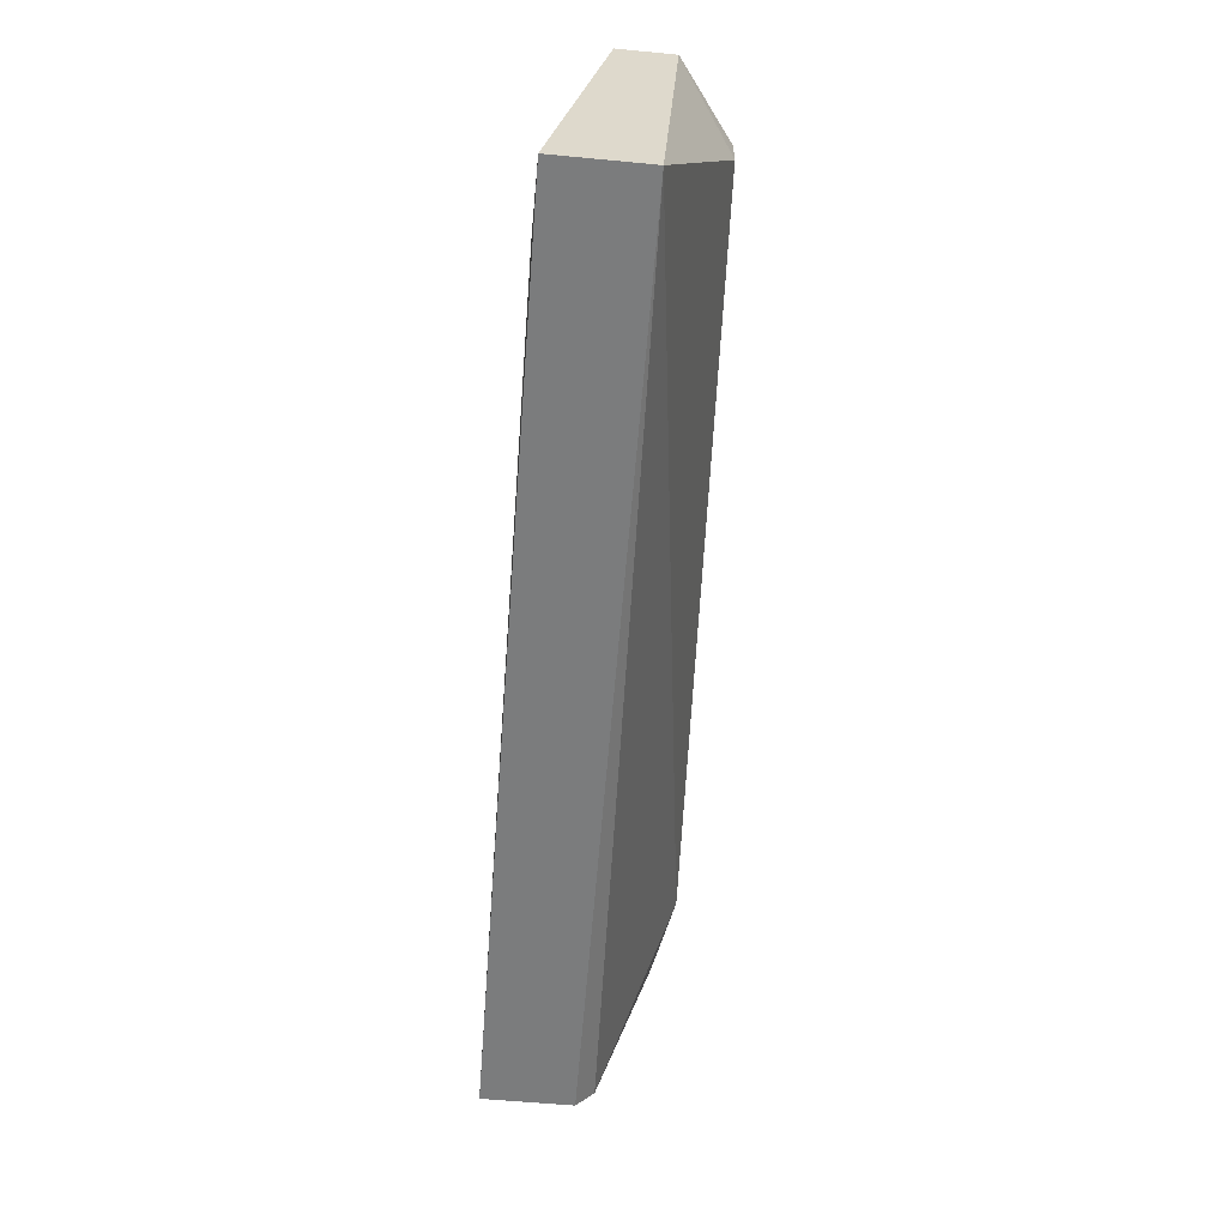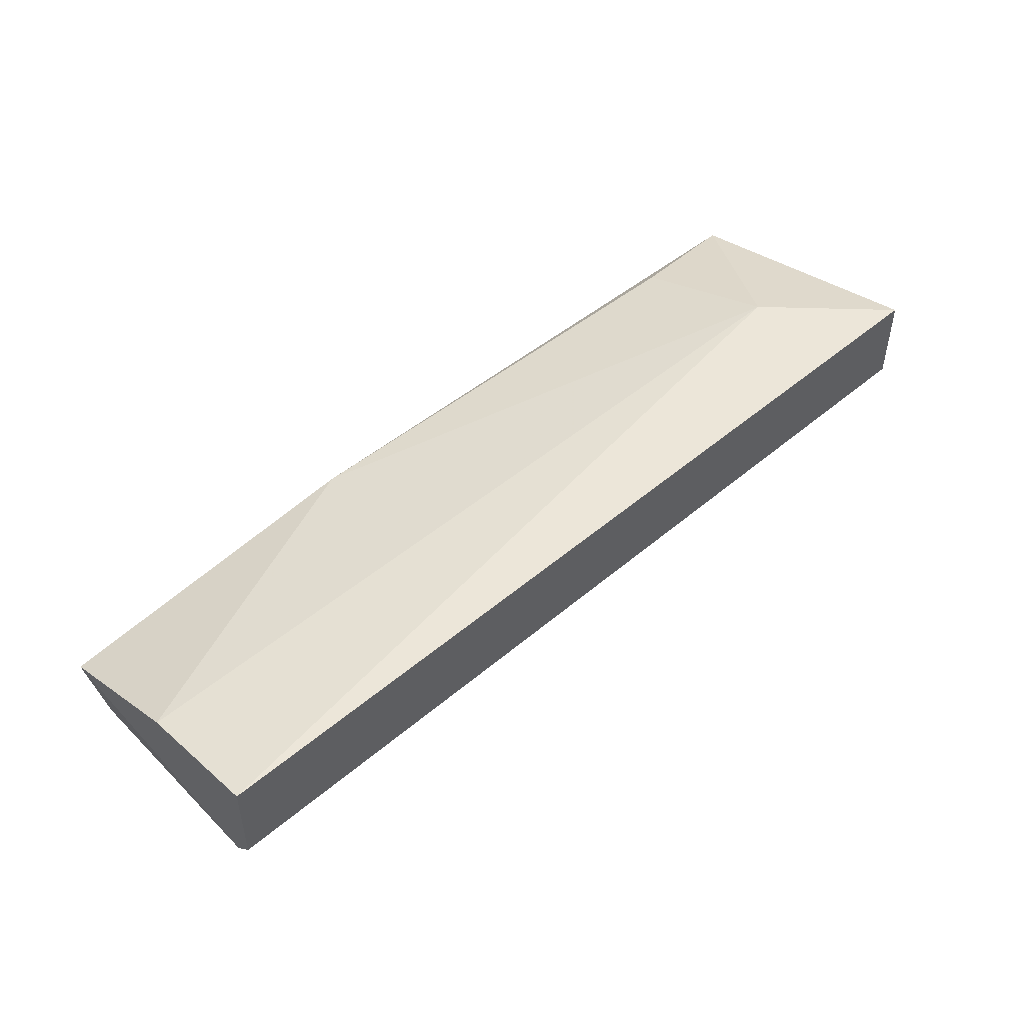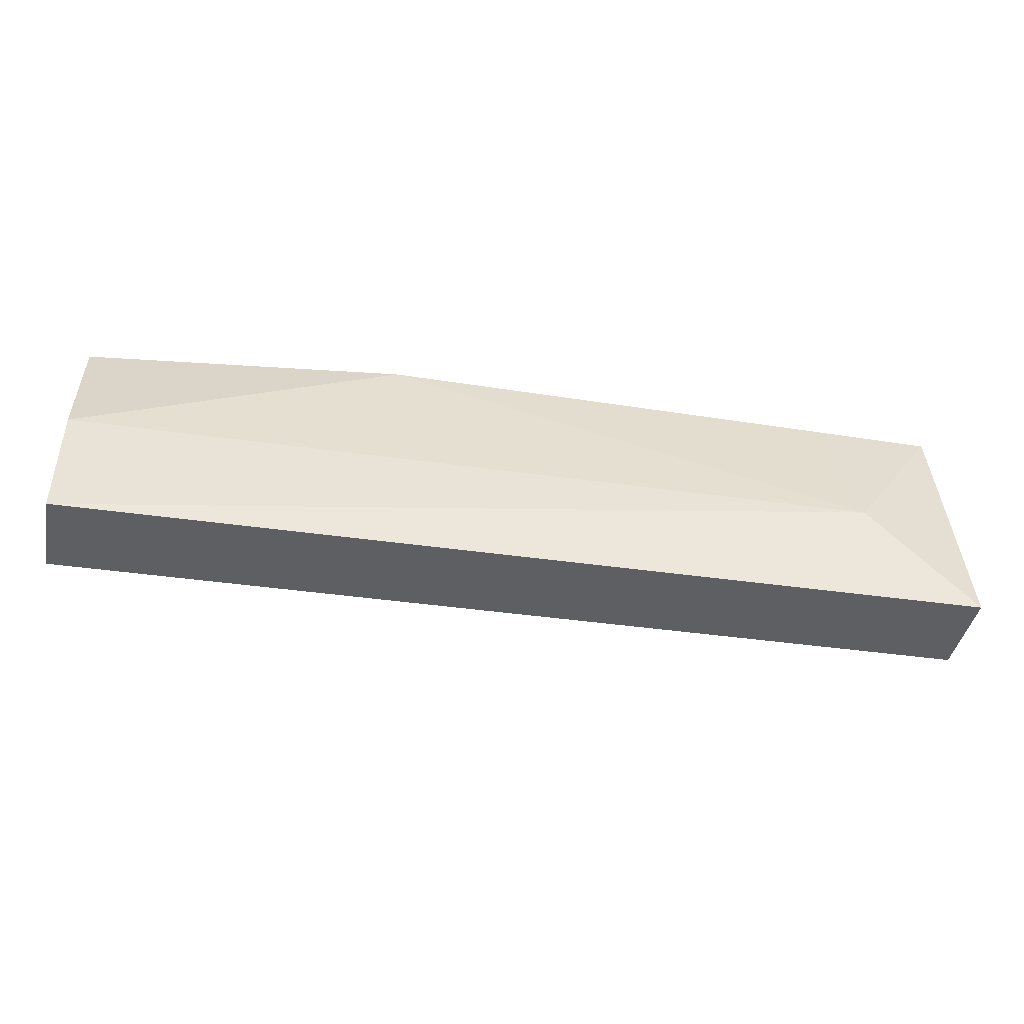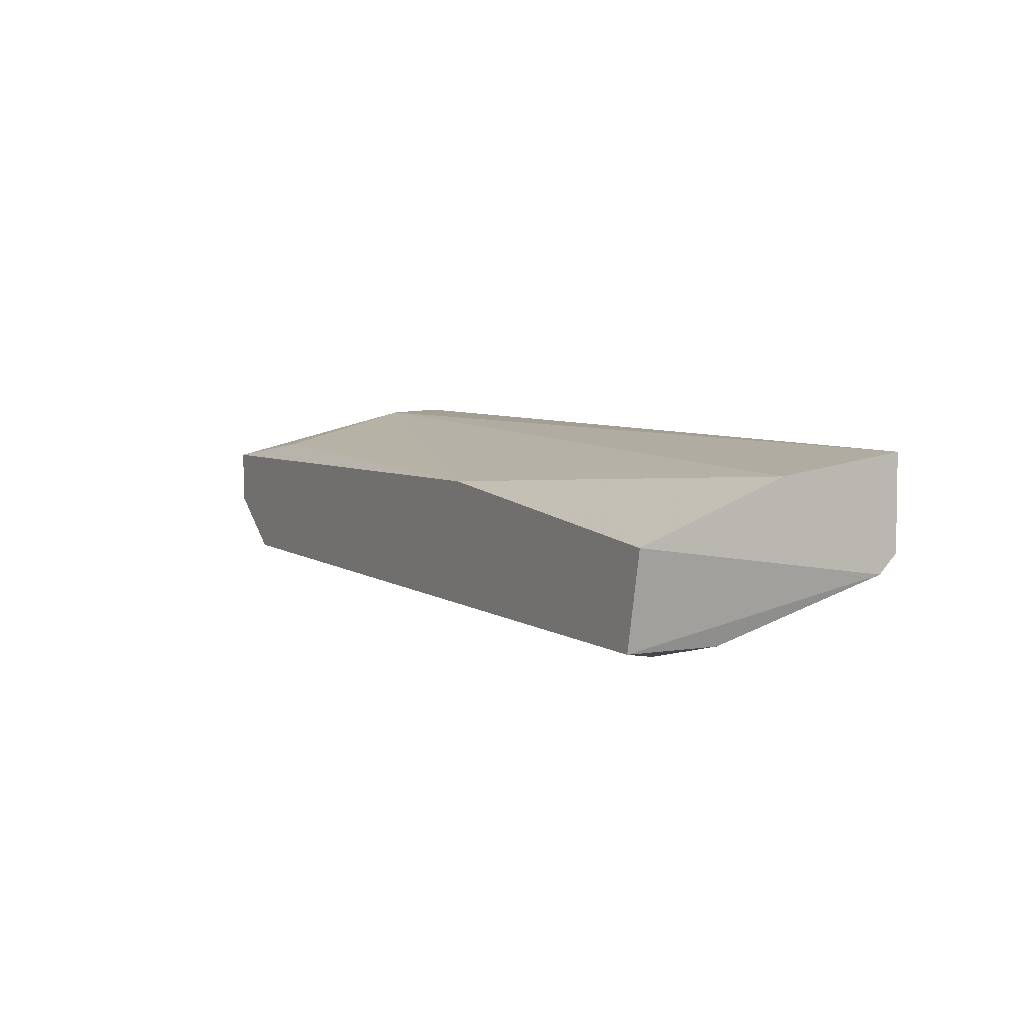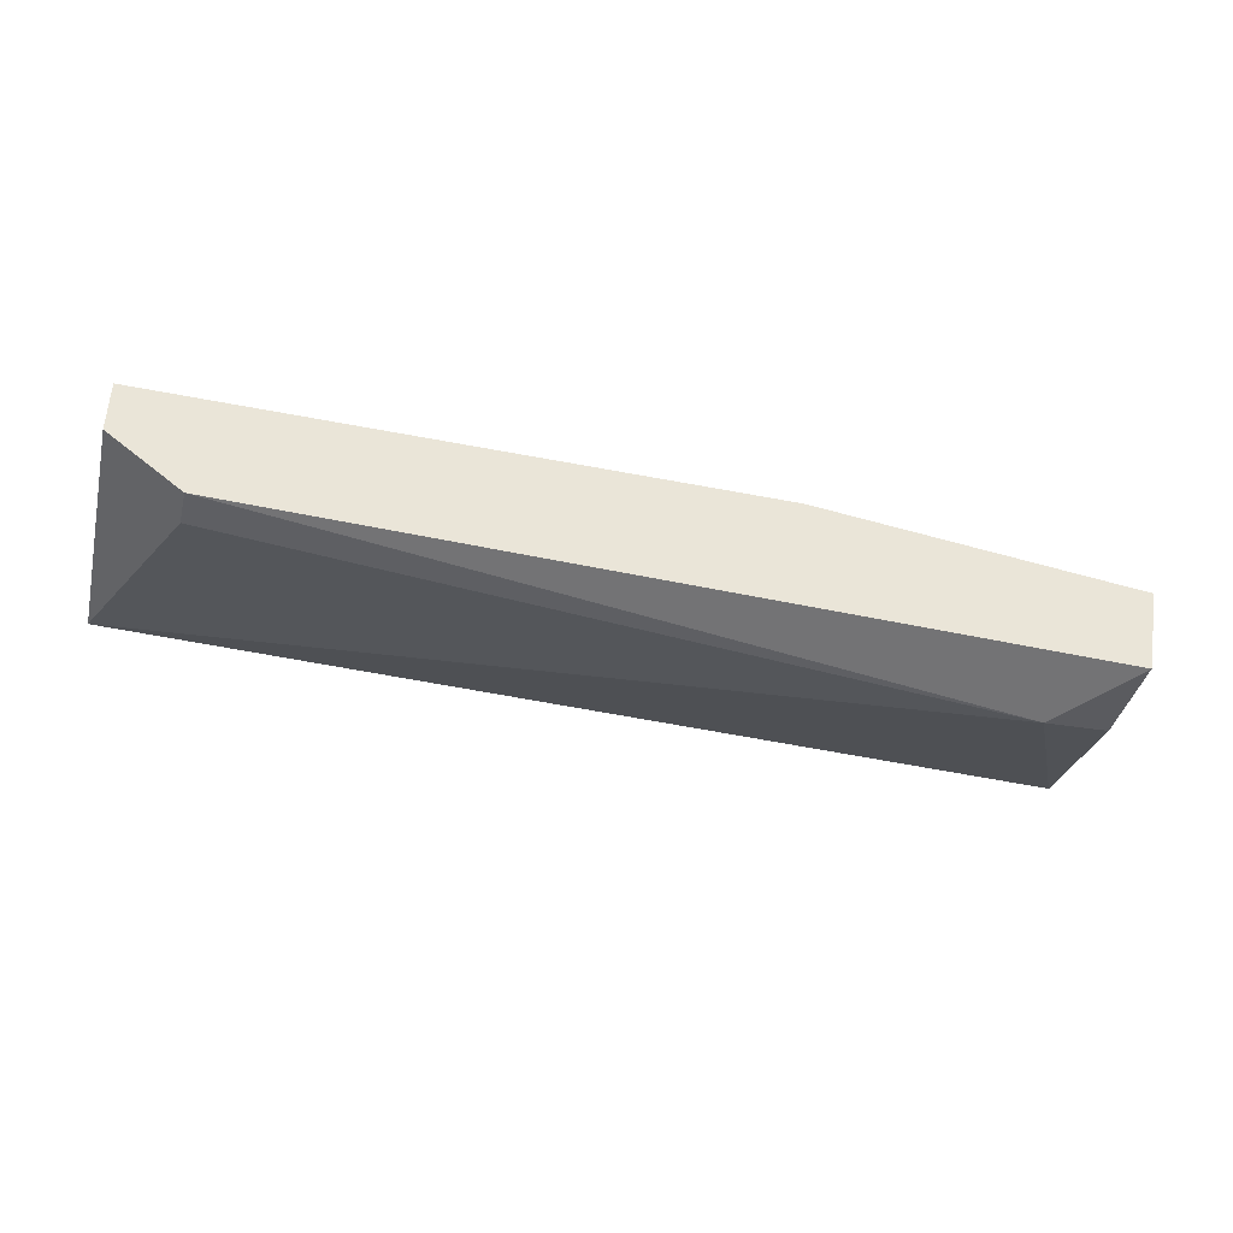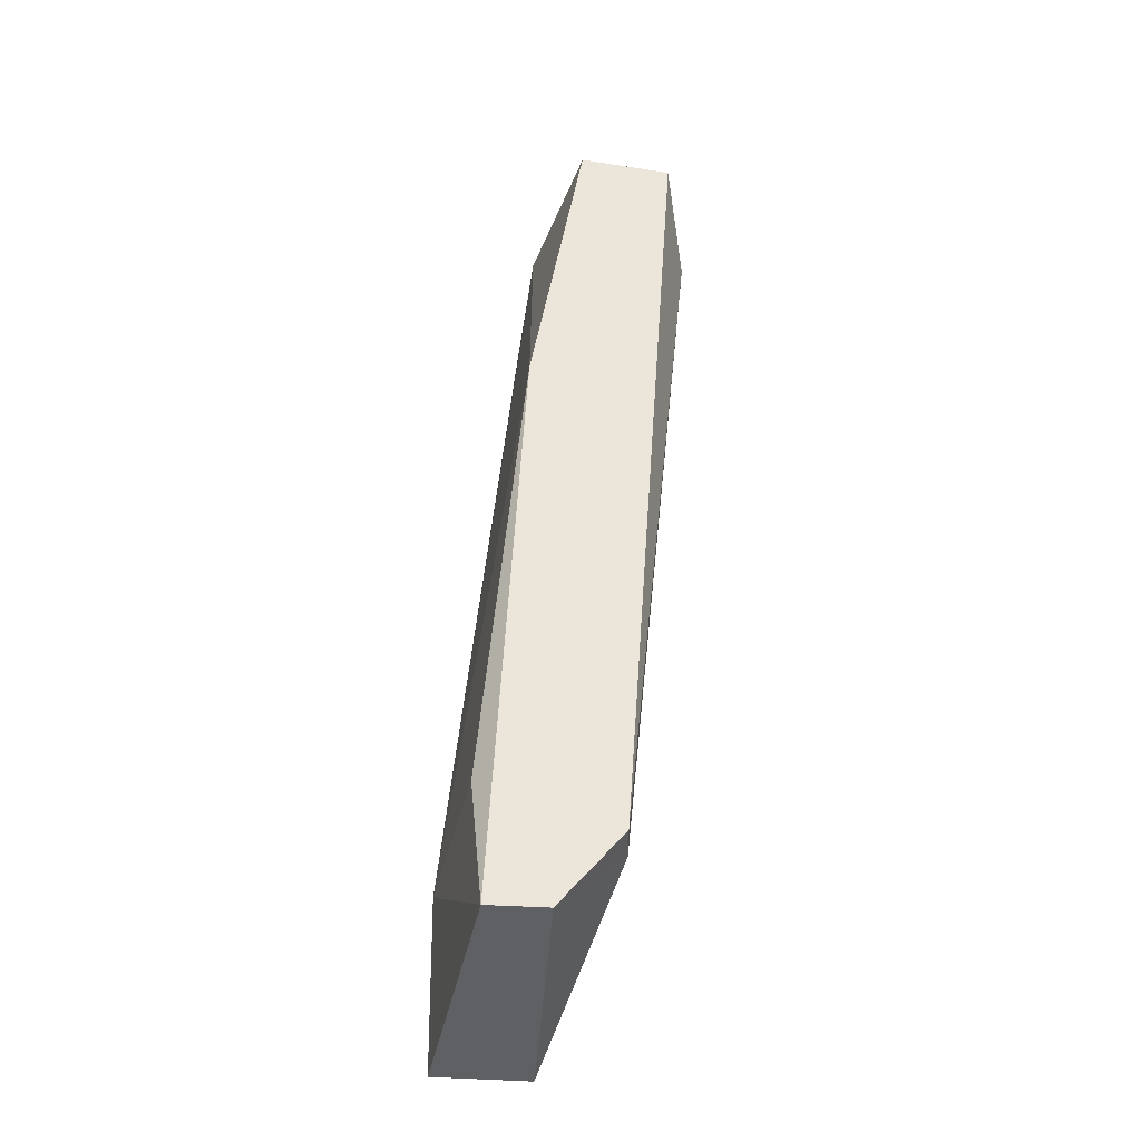
<metadata>
{"format":"obj","ext":"obj","renderer":"f3d","projection":"perspective","resolution":1024,"background":"white","views":[{"elev":-58.6,"azim":84.4,"up":"+Y"},{"elev":48.0,"azim":-43.0,"up":"+Z"},{"elev":-41.0,"azim":-11.0,"up":"+Y"},{"elev":4.7,"azim":-118.9,"up":"+Z"},{"elev":-40.7,"azim":166.1,"up":"+Z"},{"elev":47.9,"azim":92.7,"up":"+Y"}]}
</metadata>
<code>
v -0.05316 -0.02339 0.001442
v -0.05287 -0.02049 0.000284
v -0.03839 -0.01904 0.00231
v -0.04042 -0.01933 0.002599
v -0.03839 -0.02339 0.001731
v -0.05316 -0.02339 0.002889
v -0.05316 -0.01904 0.001731
v -0.03955 -0.01904 0.000573
v -0.03839 -0.02339 0.003178
v -0.05316 -0.0231 0.001152
v -0.05171 -0.0202 -5e-06
v -0.05287 -0.01904 0.000284
v -0.04013 -0.02165 0.003178
v -0.04795 -0.01904 0.00231
v -0.05316 -0.02136 0.002599
v -0.03955 -0.01962 0.000573
v -0.03839 -0.01904 0.001442
f 13 14 15
f 7 6 15
f 6 13 15
f 14 7 15
f 11 8 16
f 5 11 16
f 6 10 1
f 10 5 1
f 3 5 17
f 8 3 17
f 5 16 17
f 3 7 14
f 5 6 1
f 4 3 14
f 13 4 14
f 9 3 13
f 6 9 13
f 7 3 8
f 5 3 9
f 6 5 9
f 6 7 10
f 10 2 11
f 5 10 11
f 16 8 17
f 2 10 12
f 10 7 12
f 11 2 12
f 8 11 12
f 3 4 13
f 7 8 12

</code>
